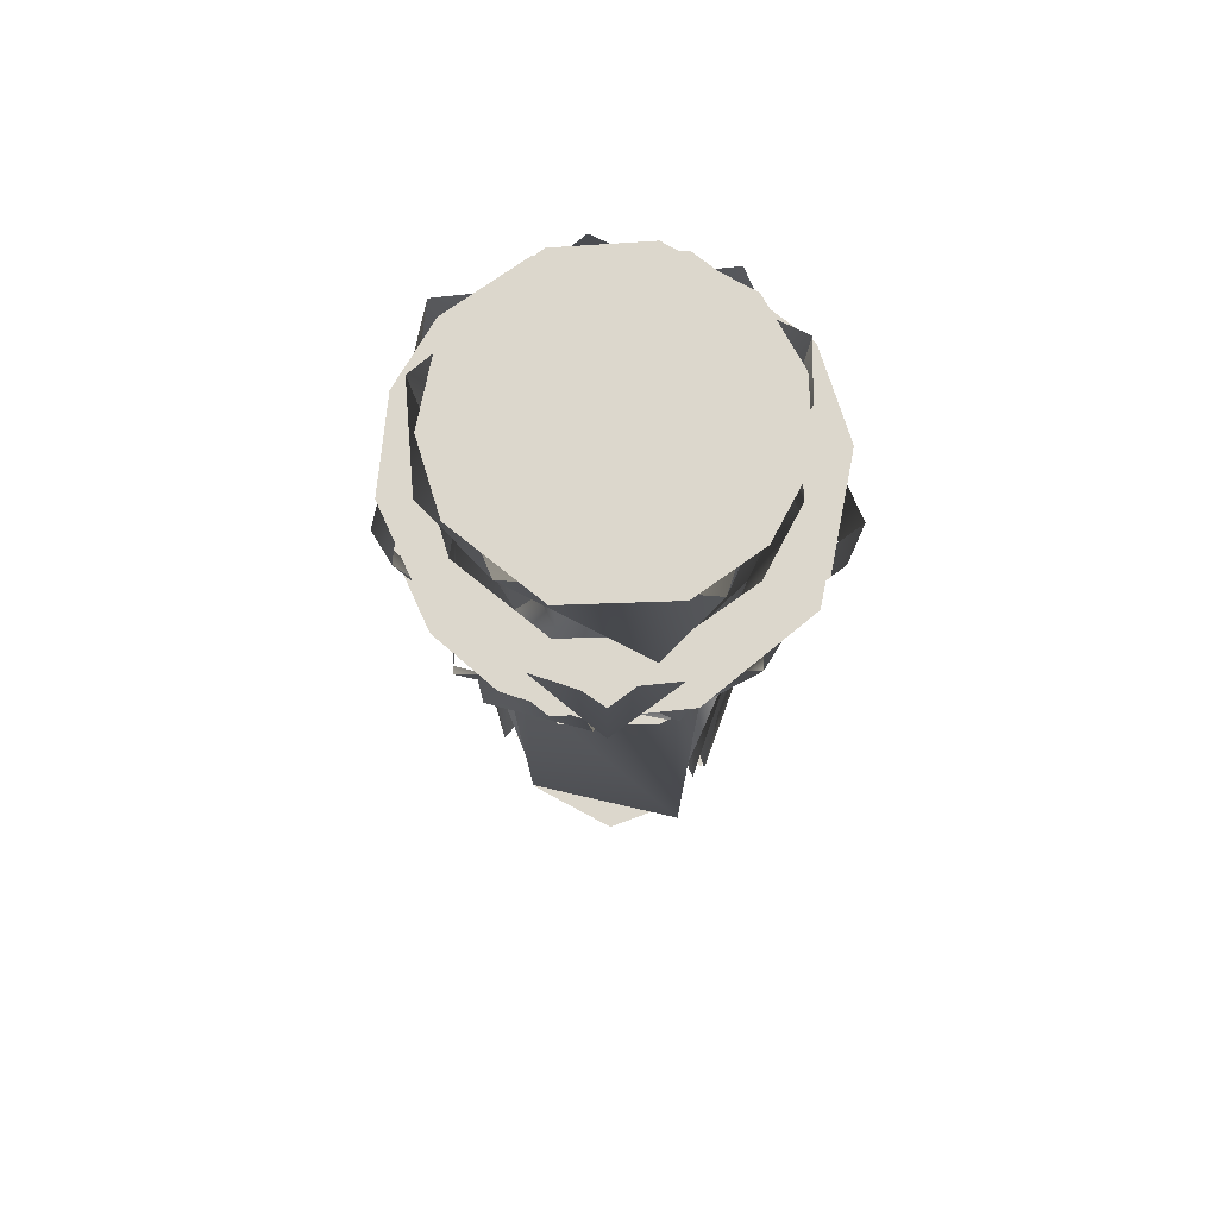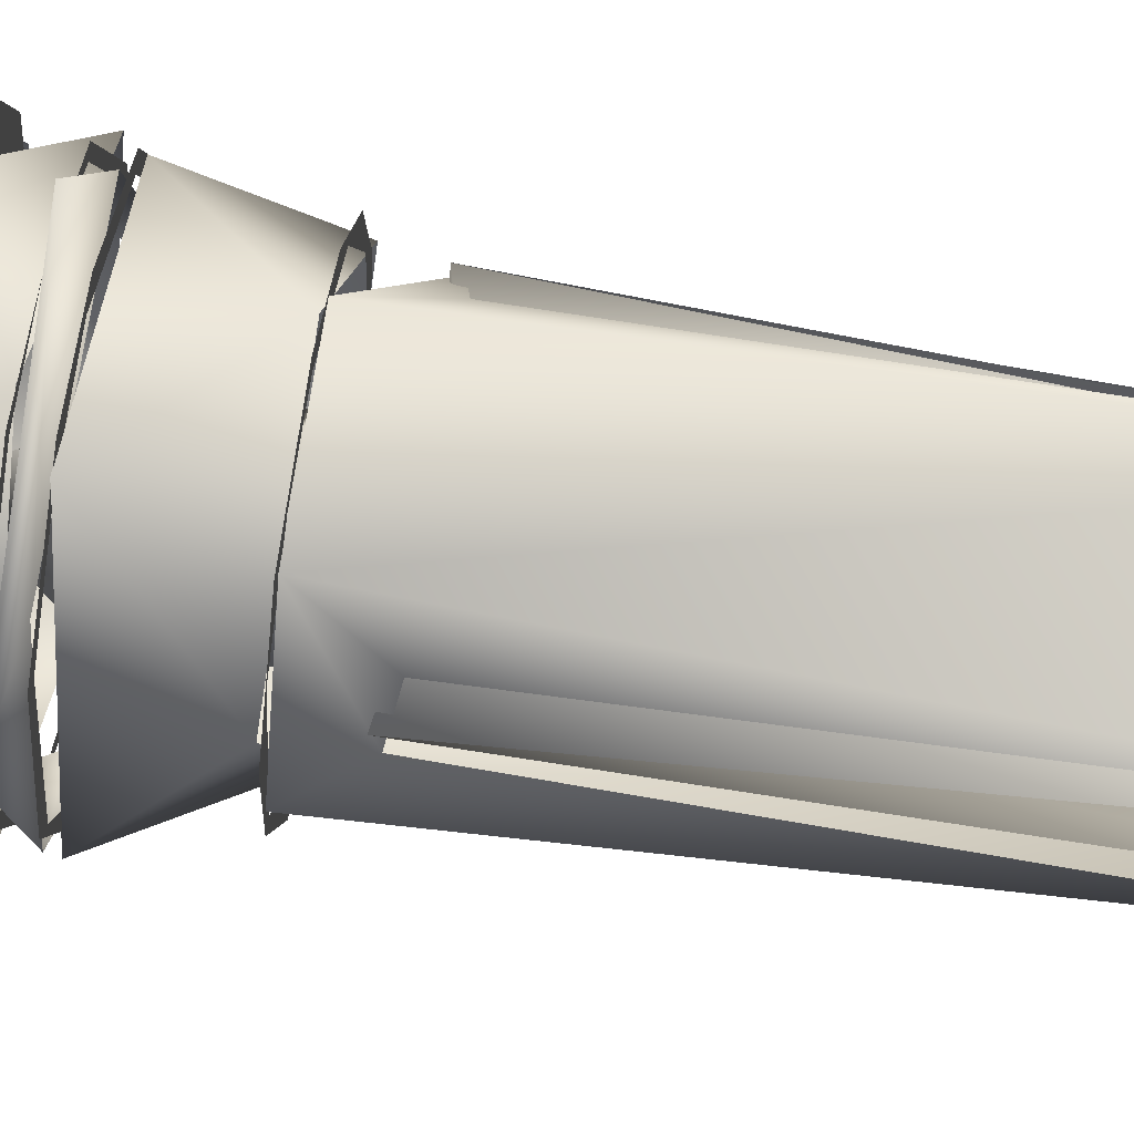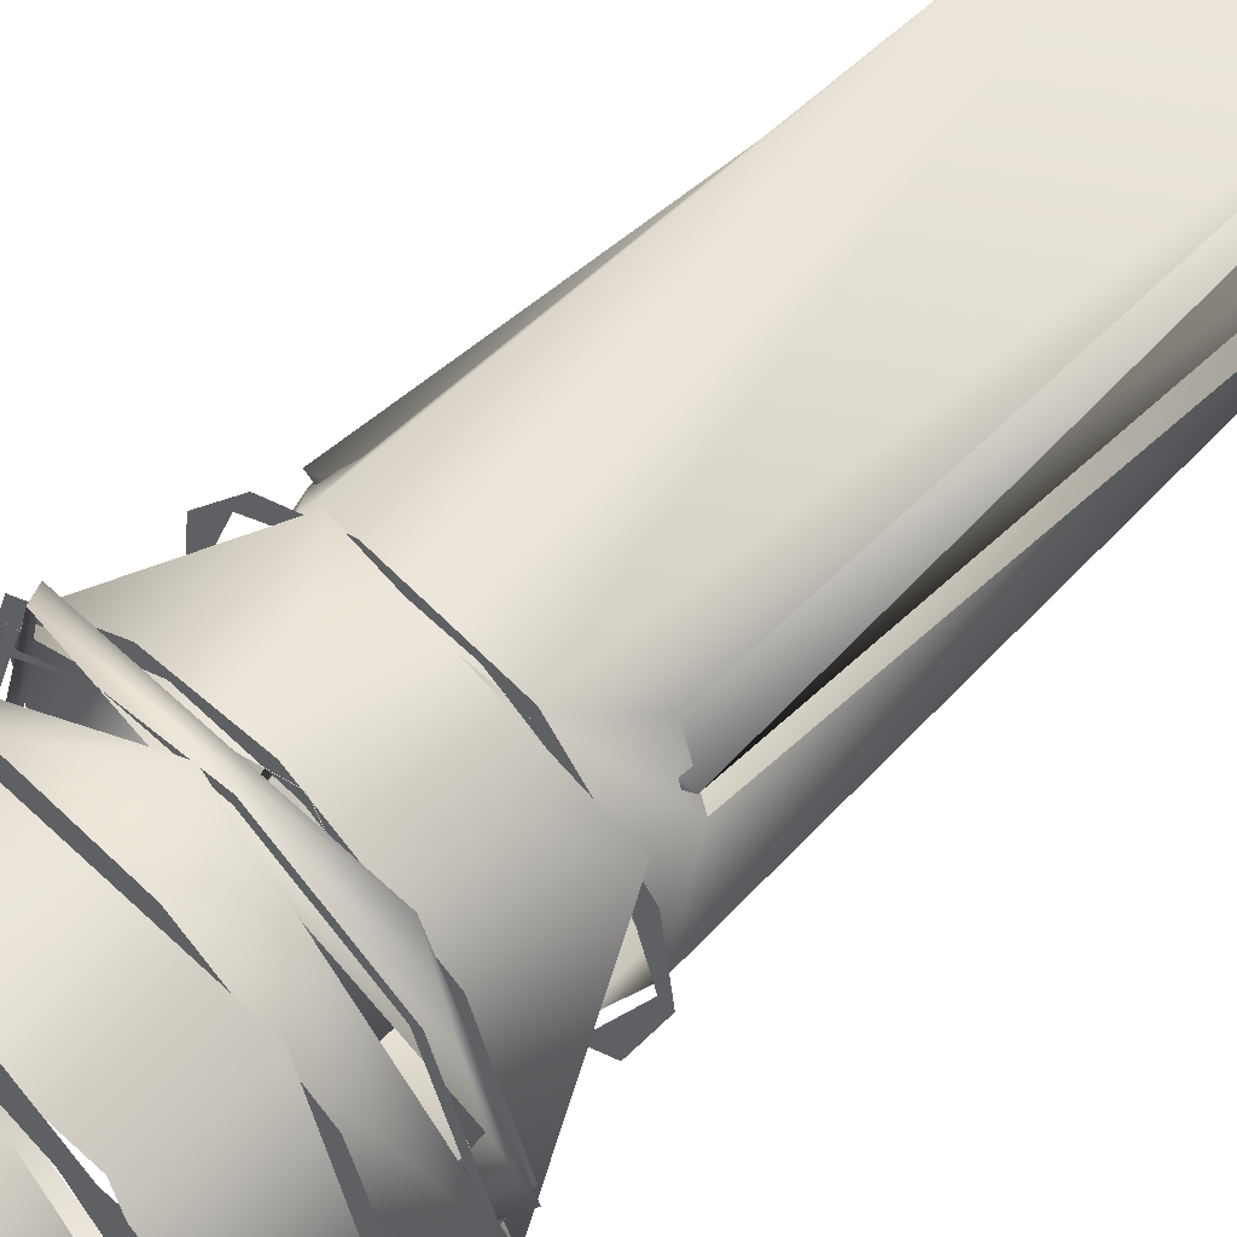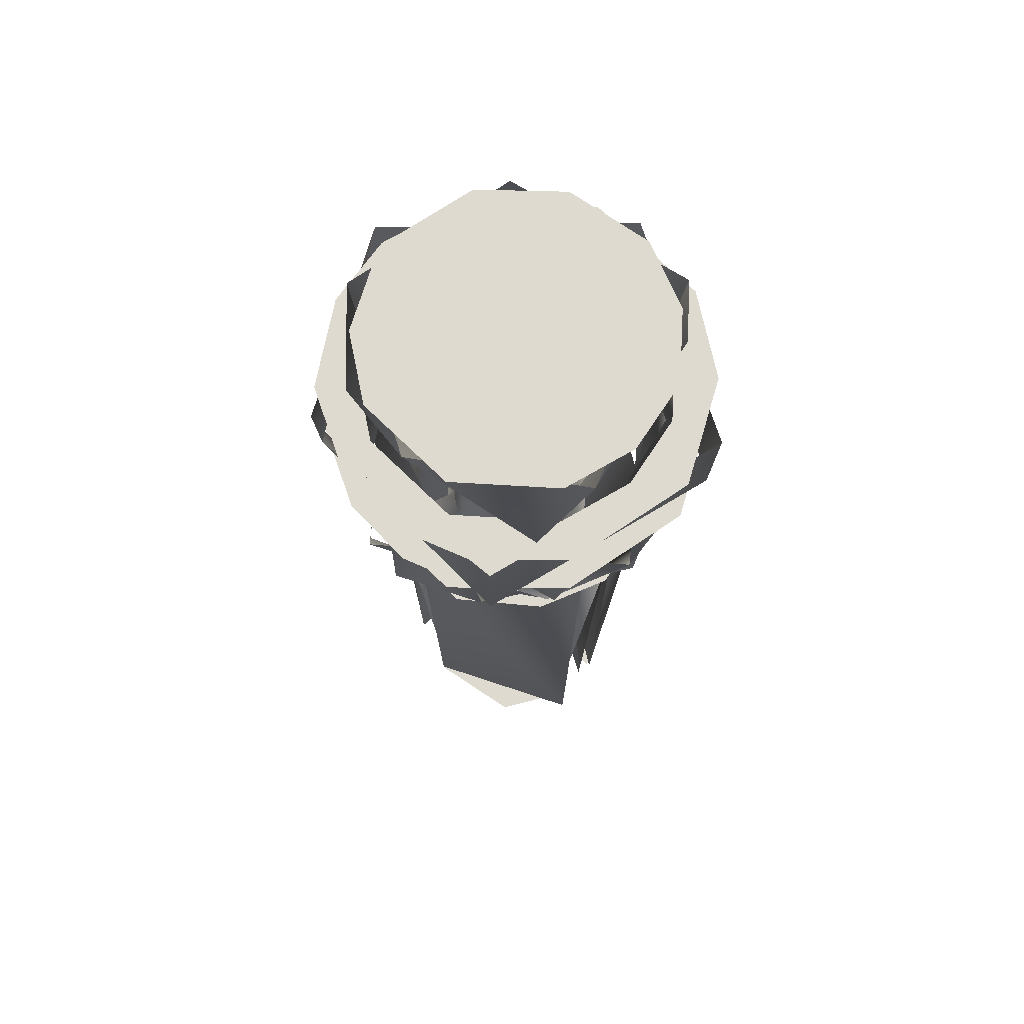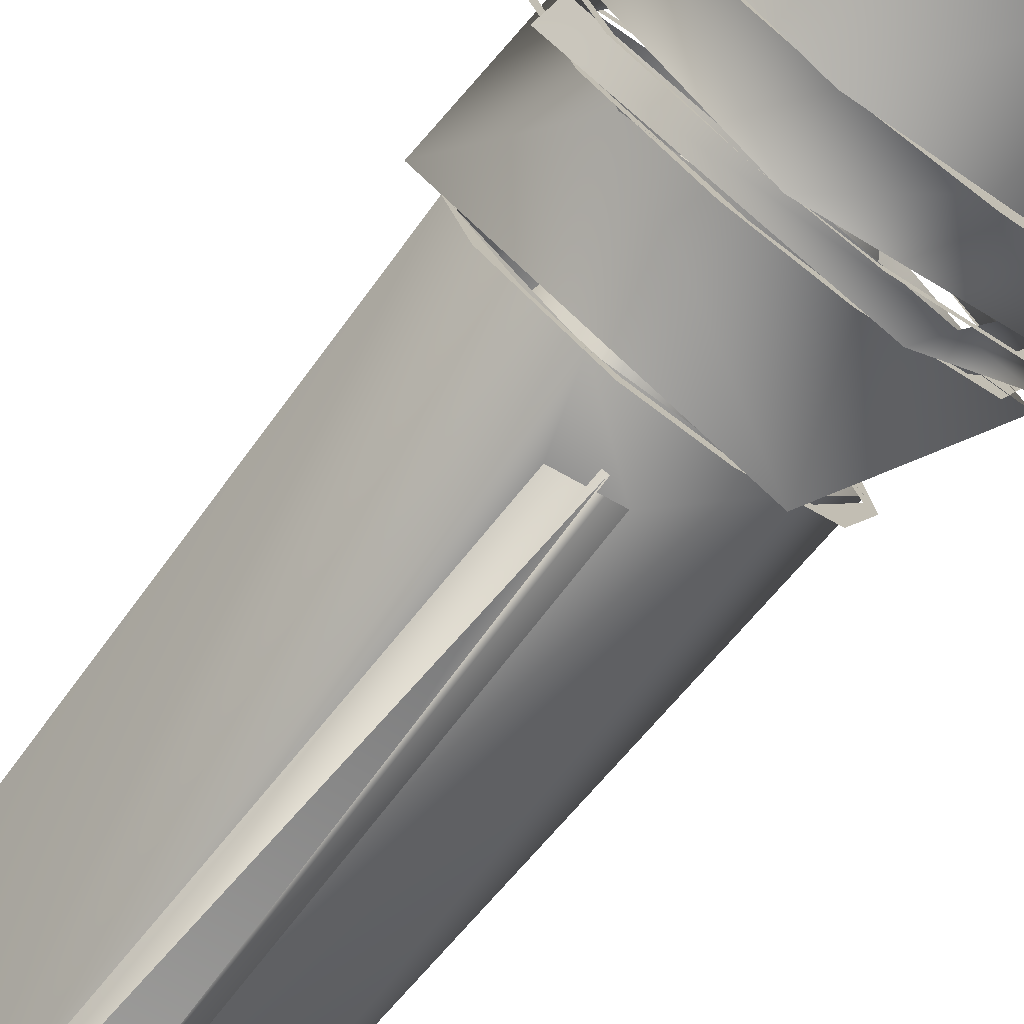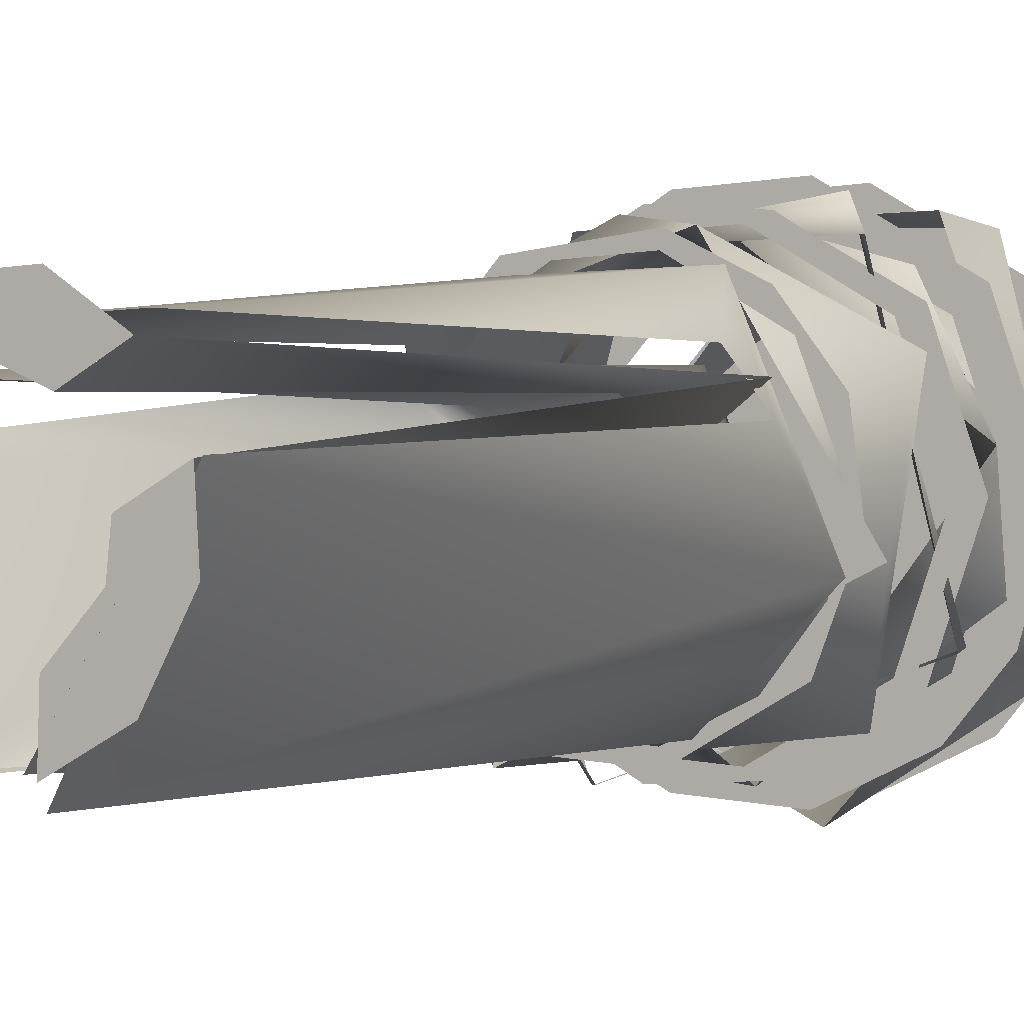
<metadata>
{"format":"obj","ext":"obj","renderer":"f3d","projection":"perspective","resolution":1024,"background":"white","views":[{"elev":72.8,"azim":-110.8,"up":"+Y"},{"elev":71.3,"azim":-81.2,"up":"+Z"},{"elev":56.1,"azim":-135.6,"up":"+Z"},{"elev":70.6,"azim":-105.4,"up":"+Y"},{"elev":-72.4,"azim":141.9,"up":"+Z"},{"elev":1.4,"azim":28.4,"up":"+Z"}]}
</metadata>
<code>
g nozzlemp7_LOD3
v -0.001572 -0.03451 0.004784
v -0.0006185 -0.03463 0.00457
v -0.0007954 -0.03456 0.00436
v -0.0002707 -0.03463 0.003024
v 1.26e-08 -0.03447 0.002086
v -0.0003034 -0.04186 0.002484
v 1.26e-08 -0.03447 0.002086
v -0.0002707 -0.03463 0.003024
v 0.00022 -0.03459 0.003
v 0.001595 -0.03389 0.002586
v 0.0003645 -0.03389 0.002062
v 0.001176 -0.03389 0.002462
v -0.001572 -0.03451 0.004784
v -0.0007954 -0.03456 0.00436
v -0.0008645 -0.03456 0.004191
v 0.001571 -0.03451 0.004785
v 0.0008726 -0.03455 0.004222
v 0.0004857 -0.0348 0.004672
v 0.00022 -0.03459 0.003
v 0.0003034 -0.04186 0.002484
v 1.26e-08 -0.03447 0.002086
v -0.00116 -0.04186 0.004773
v -0.0006185 -0.03463 0.00457
v -0.001572 -0.03451 0.004784
v 0.001211 -0.02914 0.002082
v -0.001156 -0.02914 0.002165
v 0.0003555 -0.0303 0.001759
v -0.00223 -0.0303 0.003525
v -0.002136 -0.02914 0.00425
v -0.0001465 -0.0303 0.006101
v 0.0001465 -0.02914 0.006101
v 0.002206 -0.0303 0.004041
v 0.002038 -0.02914 0.004364
v 0.001211 -0.02914 0.002082
v 0.0003555 -0.0303 0.001759
v 0.0006127 -0.03145 0.001252
v 0.002483 -0.0303 0.002668
v -0.0002543 -0.0303 0.001313
v 0.002557 -0.03145 0.003386
v 0.001577 -0.03145 0.006102
v 0.001625 -0.0303 0.006004
v -0.001577 -0.0303 0.006102
v -0.001625 -0.03145 0.006004
v -0.002523 -0.03145 0.00285
v -0.00249 -0.0303 0.002864
v -0.0002543 -0.0303 0.001313
v 0.0006127 -0.03145 0.001252
v 0.0003771 -0.03222 0.001629
v 0.002149 -0.03145 0.003083
v -0.0006089 -0.03145 0.00163
v 0.002365 -0.03222 0.004287
v 0.001376 -0.03145 0.005681
v -0.0001517 -0.03222 0.006145
v -0.001336 -0.03145 0.005764
v -0.002448 -0.03222 0.003734
v -0.002171 -0.03145 0.003619
v -0.0006089 -0.03145 0.00163
v 0.0003771 -0.03222 0.001629
v 0.001468 -0.03252 0.002106
v -0.00214 -0.03252 0.002822
v -0.00103 -0.03389 0.001841
v -0.00181 -0.03389 0.005104
v -0.000662 -0.03252 0.006077
v 0.0006668 -0.03389 0.005911
v 0.001925 -0.03252 0.004986
v 0.00219 -0.03389 0.003459
v 0.001468 -0.03252 0.002106
v -0.00103 -0.03389 0.001841
v 0.001595 -0.03389 0.002586
v 0.0003983 -0.03389 0.001893
v 0.0003645 -0.03389 0.002062
v -0.000588 -0.03389 0.001957
v -0.0005382 -0.03389 0.002121
v -0.001595 -0.03389 0.002586
v -0.001321 -0.03389 0.002574
v -0.00188 -0.03389 0.00371
v -0.002016 -0.03389 0.003696
v -0.001886 -0.03389 0.004676
v -0.00146 -0.03389 0.005093
v -0.0009728 -0.03389 0.005715
v -0.0005381 -0.03389 0.005669
v 0.0003983 -0.03389 0.005897
v 0.0003646 -0.03389 0.005727
v 0.001285 -0.03389 0.005461
v 0.00146 -0.03389 0.005093
v 0.001886 -0.03389 0.004676
v 0.001845 -0.03389 0.004077
v 0.002016 -0.03389 0.003696
v 0.001726 -0.03389 0.00318
v 0.001595 -0.03389 0.002586
v 0.001176 -0.03389 0.002462
v 0.0004461 -0.04186 0.005366
v 0.00106 -0.04186 0.004958
v 0.0005194 -0.04186 0.004647
v 9.175e-05 -0.04186 0.004826
v -0.0005818 -0.04186 0.0053
v -0.0005241 -0.04186 0.004657
v -0.00106 -0.04186 0.004958
v -0.001439 -0.04186 0.003299
v -0.001451 -0.04186 0.004278
v -0.000907 -0.04186 0.003967
v -0.0008639 -0.04186 0.003558
v -0.0004168 -0.04186 0.003061
v -0.0004258 -0.04186 0.002427
v 0.001075 -0.04186 0.00282
v 0.0003961 -0.04186 0.002441
v 0.0004168 -0.04186 0.003061
v 0.000864 -0.04186 0.003558
v 0.001491 -0.04186 0.003598
v 0.000907 -0.04186 0.003967
v 0.001451 -0.04186 0.00428
v 0.0004857 -0.0348 0.004672
v 0.0005189 -0.04186 0.004646
v 0.00106 -0.04186 0.004958
v 0.001571 -0.03451 0.004785
v -0.0008645 -0.03456 0.004191
v -0.0003034 -0.04186 0.002484
v -0.001445 -0.04186 0.004278
v -0.001572 -0.03451 0.004784
v 0.0008726 -0.03455 0.004222
v 0.001445 -0.04186 0.004278
v 0.0003034 -0.04186 0.002484
v 0.001571 -0.03451 0.004785
v -0.001786 -0.02914 0.00485
v -0.002041 -0.02914 0.003895
v -0.001134 -0.02914 0.005592
v -0.0001985 -0.02914 0.005911
v -0.0003983 -0.02914 0.001893
v -0.001595 -0.02914 0.002586
v 0.002041 -0.02914 0.003895
v 0.001697 -0.02914 0.005029
v 0.0007812 -0.02914 0.005781
v 0.001595 -0.02914 0.002586
v 0.000588 -0.02914 0.001957
v -0.00105 -0.03222 0.001574
v -0.0008625 -0.03252 0.001612
v 0.002181 -0.03252 0.002729
v 0.002125 -0.03222 0.002759
v 0.001154 -0.03222 0.006232
v 0.001419 -0.03252 0.00588
v -0.001462 -0.03252 0.005792
v -0.00224 -0.03222 0.004823
v -0.002323 -0.03252 0.003666
v -0.00105 -0.03222 0.001574
v -0.0008625 -0.03252 0.001612
v 0.000366 -0.03469 0.002174
v 0.0006341 -0.03389 0.002123
v -0.0003016 -0.03462 0.002274
v 0.0004603 -0.04186 0.002269
v 0.001866 -0.03389 0.003341
v 0.001511 -0.04186 0.004296
v 0.001626 -0.03459 0.004478
v 0.0009001 -0.03389 0.005615
v 0.001249 -0.0347 0.005027
v 0.001178 -0.04186 0.005109
v -0.0008844 -0.03389 0.005562
v -0.001088 -0.04186 0.004993
v -0.001249 -0.0347 0.005027
v -0.001579 -0.03459 0.004462
v -0.001922 -0.03389 0.003948
v -0.001677 -0.04186 0.004317
v -0.001089 -0.03389 0.00233
v -0.0004012 -0.04186 0.00242
v -0.0003016 -0.03462 0.002274
v 0.0006341 -0.03389 0.002123
v -0.0003983 -0.0303 0.001893
v -0.00161 -0.0303 0.001933
v -0.0007366 -0.0303 0.001467
v 0.000499 -0.0303 0.001387
v 0.000588 -0.0303 0.001957
v 0.00161 -0.0303 0.001933
v -0.001595 -0.0303 0.002586
v -0.002238 -0.0303 0.002699
v 0.001595 -0.0303 0.002586
v 0.002238 -0.0303 0.002699
v -0.002557 -0.0303 0.003895
v -0.002041 -0.0303 0.003895
v -0.001786 -0.0303 0.00485
v -0.001998 -0.0303 0.005535
v -0.001134 -0.0303 0.005592
v -0.0007366 -0.0303 0.006323
v -0.0001985 -0.0303 0.005911
v 0.000499 -0.0303 0.006403
v 0.0007812 -0.0303 0.005781
v 0.001998 -0.0303 0.005535
v 0.001697 -0.0303 0.005029
v 0.002557 -0.0303 0.003895
v 0.002041 -0.0303 0.003895
v -0.002557 -0.03145 0.003895
v -0.001692 -0.03145 0.005284
v -0.002166 -0.03145 0.003895
v -0.001692 -0.03145 0.002506
v -0.001998 -0.03145 0.005535
v -0.002238 -0.03145 0.002699
v -0.00161 -0.03145 0.001933
v -0.0006237 -0.03145 0.001839
v -0.0007366 -0.03145 0.001467
v -0.0006237 -0.03145 0.005951
v -0.0007366 -0.03145 0.006323
v 0.000499 -0.03145 0.006403
v 0.0004225 -0.03145 0.006019
v 0.001998 -0.03145 0.005535
v 0.001692 -0.03145 0.005284
v 0.0004225 -0.03145 0.001771
v 0.000499 -0.03145 0.001387
v 0.00161 -0.03145 0.001933
v 0.002557 -0.03145 0.003895
v 0.002166 -0.03145 0.003895
v 0.001692 -0.03145 0.002506
v 0.002238 -0.03145 0.002699
v -0.0004488 -0.03222 0.006151
v -0.0004225 -0.03222 0.006019
v 0.0006432 -0.03222 0.006015
v -0.001798 -0.03222 0.00537
v -0.001692 -0.03222 0.005284
v -0.002301 -0.03222 0.003895
v -0.002166 -0.03222 0.003895
v -0.001692 -0.03222 0.002506
v -0.001798 -0.03222 0.00242
v -0.0004225 -0.03222 0.001771
v -0.0004488 -0.03222 0.001639
v 0.0006432 -0.03222 0.001775
v 0.001692 -0.03222 0.005284
v 0.001798 -0.03222 0.00537
v 0.002301 -0.03222 0.003895
v 0.002166 -0.03222 0.003895
v 0.001798 -0.03222 0.00242
v 0.001692 -0.03222 0.002506
v -0.001504 -0.03252 0.002391
v -0.001798 -0.03252 0.00242
v -0.00214 -0.03252 0.003684
v -0.0006126 -0.03252 0.001876
v -0.002301 -0.03252 0.003895
v -0.0004488 -0.03252 0.001639
v -0.001662 -0.03252 0.005259
v -0.001798 -0.03252 0.00537
v -0.0006126 -0.03252 0.005914
v -0.0004488 -0.03252 0.006151
v 0.0004149 -0.03252 0.001809
v 0.0006626 -0.03252 0.001711
v 0.001798 -0.03252 0.00242
v 0.001662 -0.03252 0.002531
v 0.000415 -0.03252 0.005981
v 0.0006626 -0.03252 0.006079
v 0.001798 -0.03252 0.00537
v 0.001662 -0.03252 0.005259
v 0.002301 -0.03252 0.003895
v 0.002127 -0.03252 0.003895
v 3.969e-07 -0.03237 0.004904
v 0.0007471 -0.03246 0.003222
v 1.243e-08 -0.03135 0.003895
v -0.0008607 -0.03254 0.003432
v 0.0007471 -0.03246 0.003222
v 0.00022 -0.03459 0.003
v 1.267e-08 -0.03457 0.002981
v 0.0003034 -0.04186 0.002484
v 0.0008726 -0.03455 0.004222
v -0.0002707 -0.03463 0.003024
v 0.0006639 -0.03456 0.004422
v -0.0008607 -0.03254 0.003432
v -0.0003034 -0.04186 0.002484
v -0.0008645 -0.03456 0.004191
v 3.969e-07 -0.03237 0.004904
v 0.0004857 -0.0348 0.004672
v -0.0006185 -0.03463 0.00457
v 0.0005585 -0.04186 0.004698
v -0.00116 -0.04186 0.004773
g nozzlemp7_LOD3_0
f 3 2 1
f 6 5 4
f 9 8 7
f 12 11 10
f 15 14 13
f 18 17 16
f 21 20 19
f 24 23 22
f 27 26 25
f 28 26 27
f 29 26 28
f 30 29 28
f 31 29 30
f 32 31 30
f 33 31 32
f 34 33 32
f 35 34 32
f 38 37 36
f 39 36 37
f 39 37 40
f 37 41 40
f 41 42 40
f 40 42 43
f 43 42 44
f 42 45 44
f 44 45 46
f 47 44 46
f 50 49 48
f 48 49 51
f 49 52 51
f 51 52 53
f 52 54 53
f 53 54 55
f 54 56 55
f 56 57 55
f 55 57 58
f 61 60 59
f 61 62 60
f 62 63 60
f 64 63 62
f 65 63 64
f 66 65 64
f 67 65 66
f 66 68 67
f 71 70 69
f 72 70 71
f 73 72 71
f 74 72 73
f 75 74 73
f 76 74 75
f 76 77 74
f 78 77 76
f 79 78 76
f 80 78 79
f 79 81 80
f 82 80 81
f 83 82 81
f 84 82 83
f 85 84 83
f 85 86 84
f 85 87 86
f 88 86 87
f 89 88 87
f 90 88 89
f 89 91 90
f 94 93 92
f 94 92 95
f 92 96 95
f 95 96 97
f 96 98 97
f 101 100 99
f 101 99 102
f 102 99 103
f 103 99 104
f 107 106 105
f 108 107 105
f 108 105 109
f 110 108 109
f 110 109 111
f 114 113 112
f 114 112 115
f 118 117 116
f 119 118 116
f 122 121 120
f 120 121 123
f 126 125 124
f 126 127 125
f 127 128 125
f 129 125 128
f 130 128 127
f 131 130 127
f 131 127 132
f 133 128 130
f 128 133 134
f 137 136 135
f 137 135 138
f 138 139 137
f 137 139 140
f 140 139 141
f 139 142 141
f 141 142 143
f 143 142 144
f 145 143 144
f 148 147 146
f 146 147 149
f 147 150 149
f 149 150 151
f 151 150 152
f 150 153 152
f 152 153 154
f 153 155 154
f 153 156 155
f 155 156 157
f 158 157 156
f 159 158 156
f 159 156 160
f 159 160 161
f 160 162 161
f 163 161 162
f 163 162 164
f 164 162 165
f 168 167 166
f 169 168 166
f 166 170 169
f 169 170 171
f 167 172 166
f 167 173 172
f 170 174 171
f 171 174 175
f 173 176 172
f 176 177 172
f 178 177 176
f 179 178 176
f 180 178 179
f 181 180 179
f 181 182 180
f 181 183 182
f 184 182 183
f 183 185 184
f 186 184 185
f 175 174 187
f 185 187 186
f 174 188 187
f 187 188 186
f 191 190 189
f 191 189 192
f 190 193 189
f 189 194 192
f 194 195 192
f 192 195 196
f 195 197 196
f 190 198 193
f 198 199 193
f 200 199 198
f 201 200 198
f 202 200 201
f 203 202 201
f 196 197 204
f 197 205 204
f 204 205 206
f 207 202 203
f 208 207 203
f 209 204 206
f 208 209 207
f 209 206 210
f 209 210 207
f 213 212 211
f 211 212 214
f 212 215 214
f 214 215 216
f 215 217 216
f 216 217 218
f 219 216 218
f 219 218 220
f 221 219 220
f 221 220 222
f 224 223 213
f 224 225 223
f 225 226 223
f 225 227 226
f 222 228 227
f 227 228 226
f 231 230 229
f 229 230 232
f 233 230 231
f 230 234 232
f 231 235 233
f 235 236 233
f 235 237 236
f 237 238 236
f 232 234 239
f 239 234 240
f 239 240 241
f 242 239 241
f 243 238 237
f 243 244 238
f 245 244 243
f 246 245 243
f 242 241 247
f 247 245 246
f 248 242 247
f 248 247 246
f 251 250 249
f 251 249 252
f 251 252 250
f 255 254 253
f 253 254 256
f 253 256 257
f 253 258 255
f 253 257 259
f 253 260 258
f 260 261 258
f 260 262 261
f 263 253 259
f 263 262 260
f 259 264 263
f 263 265 262
f 263 264 266
f 263 267 265
f 266 267 263

</code>
